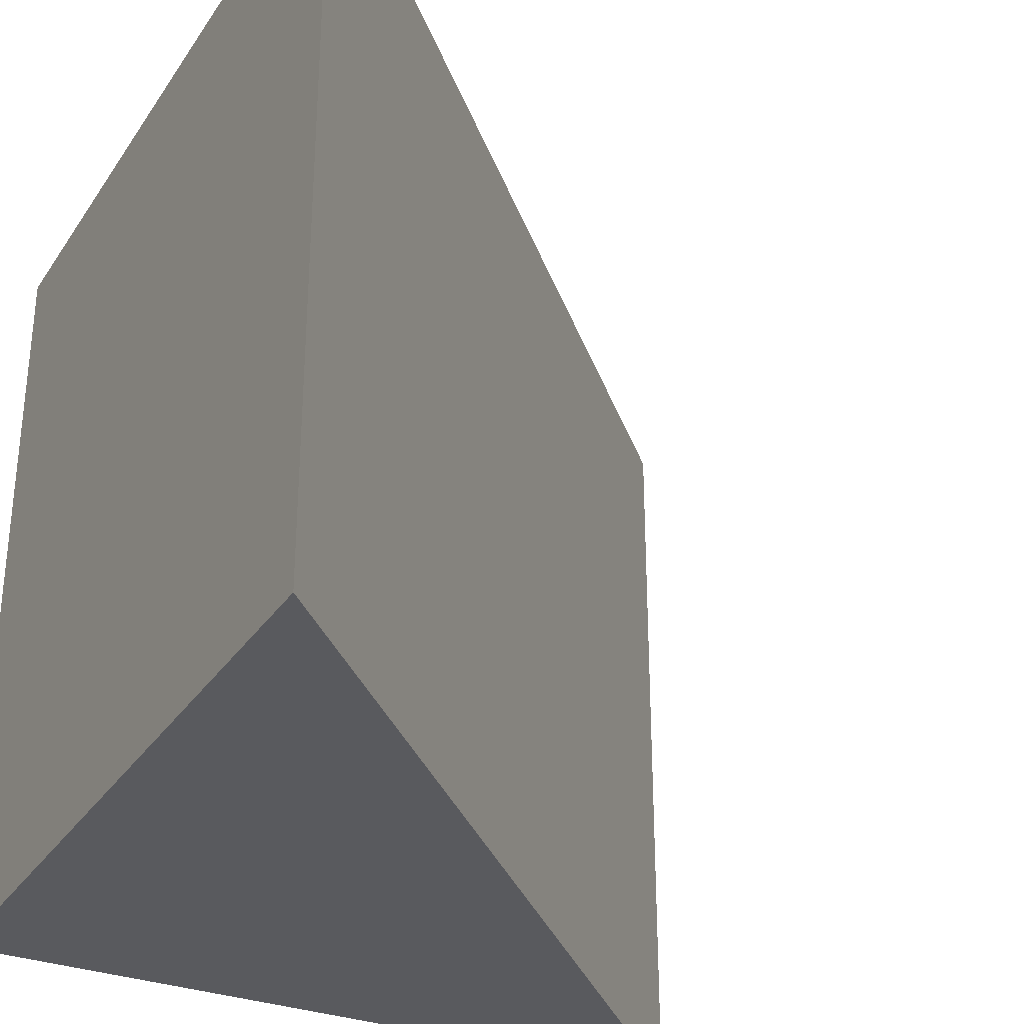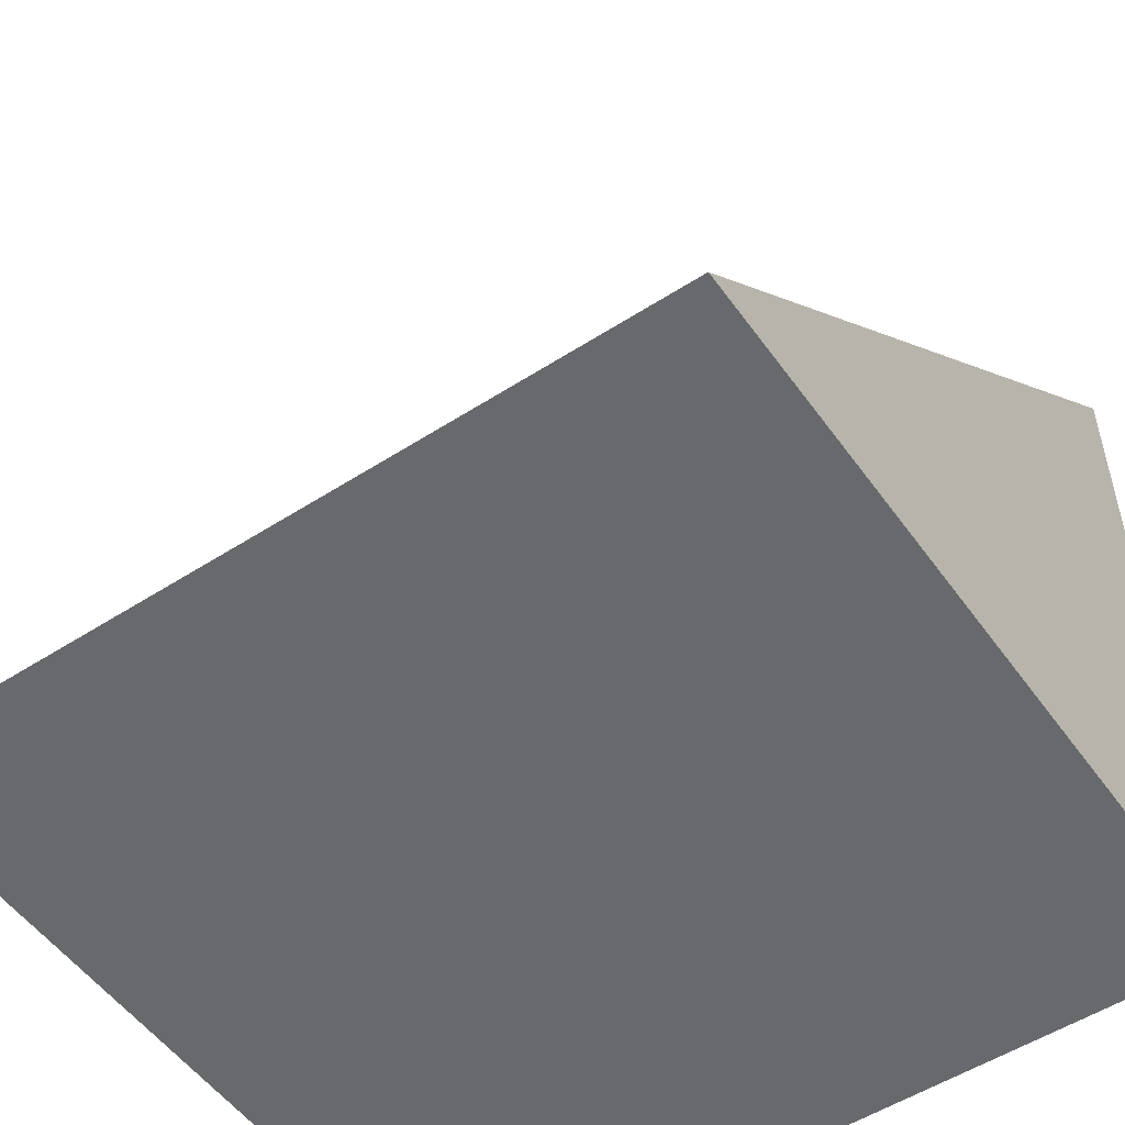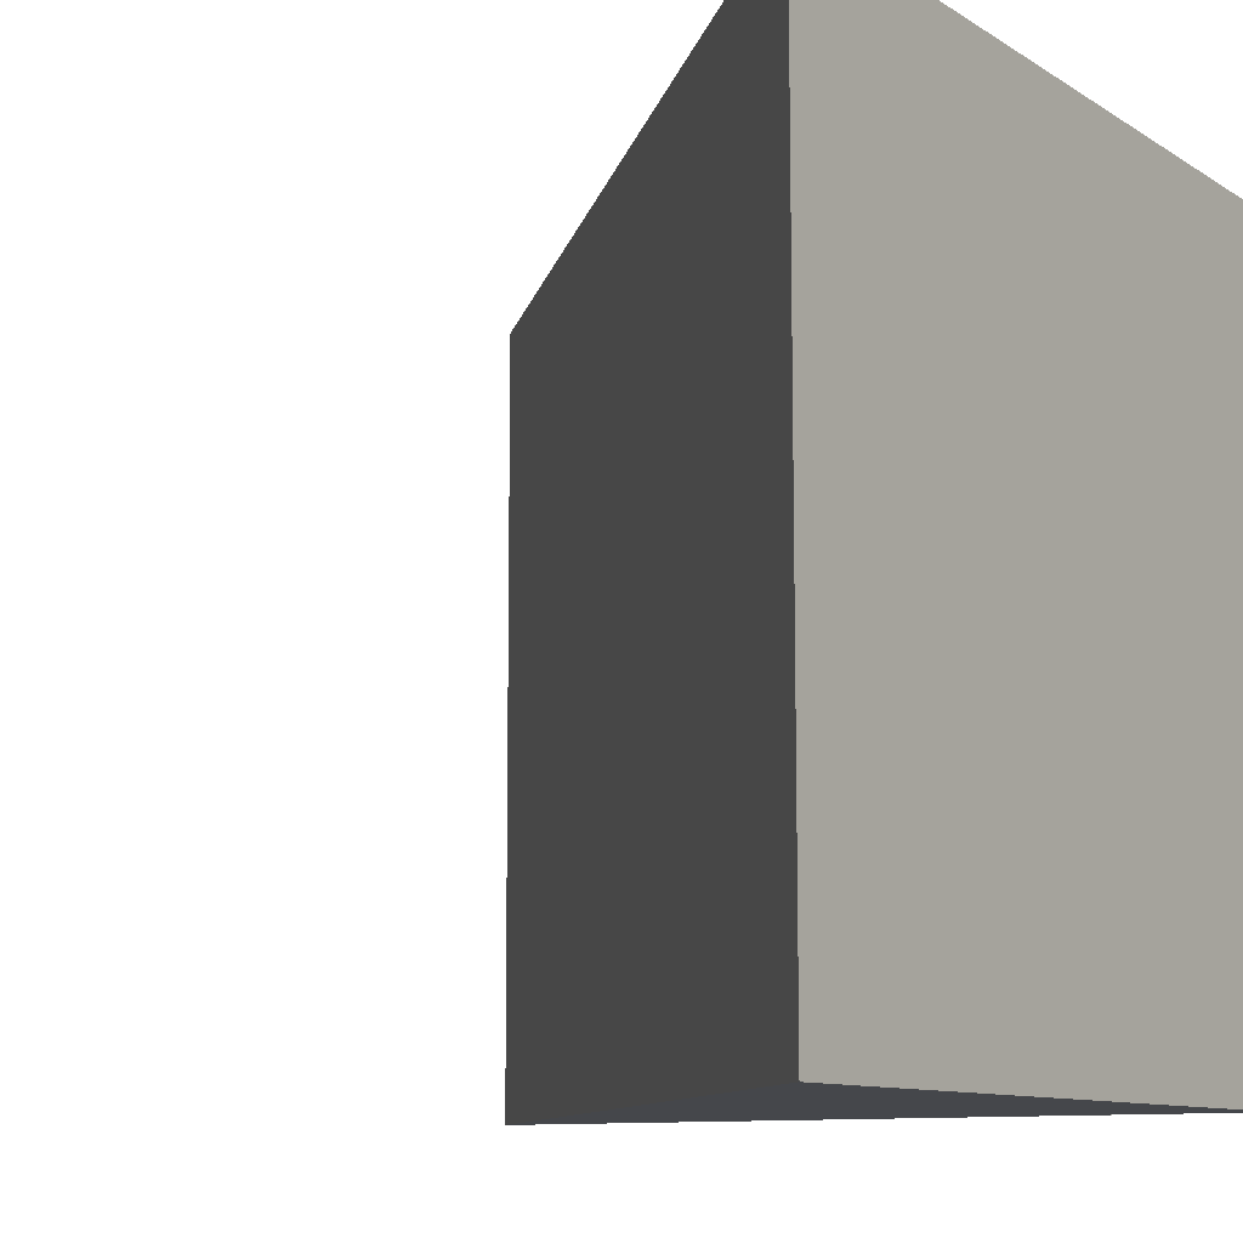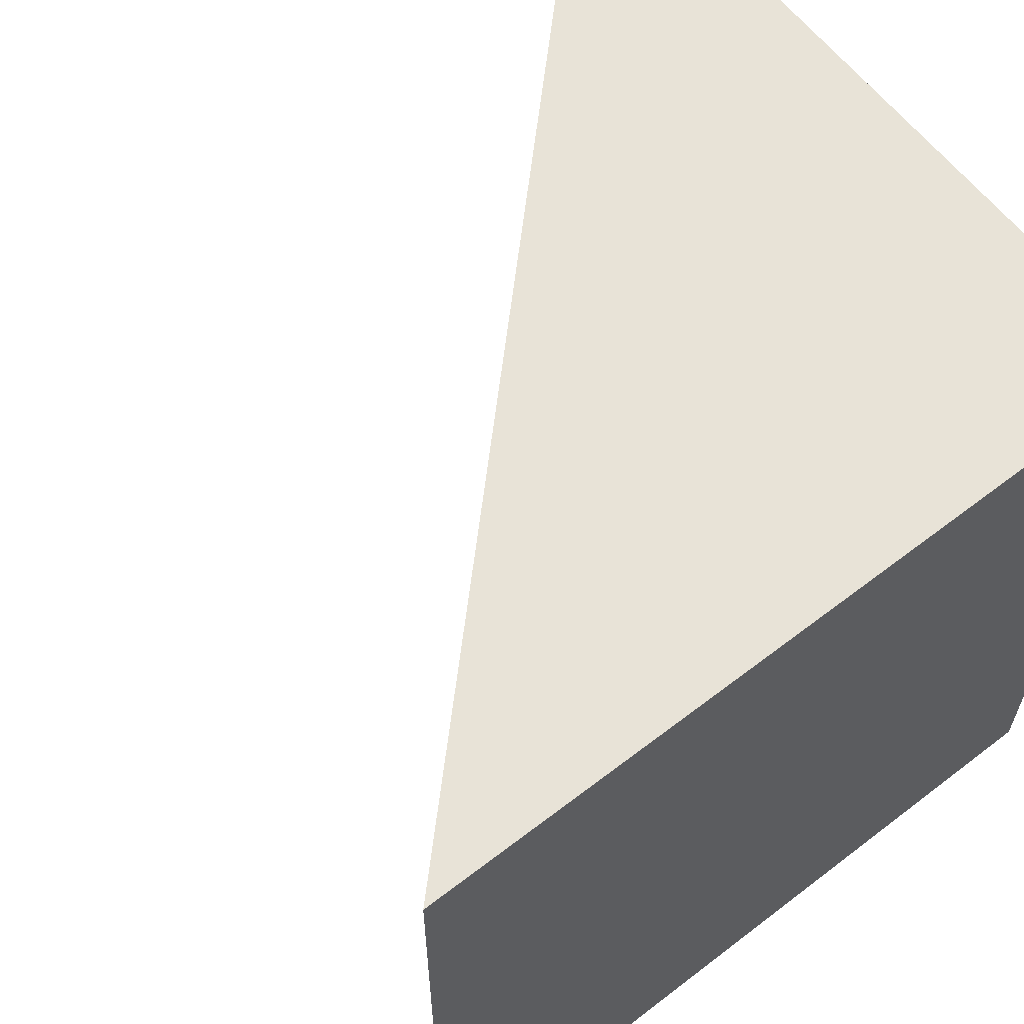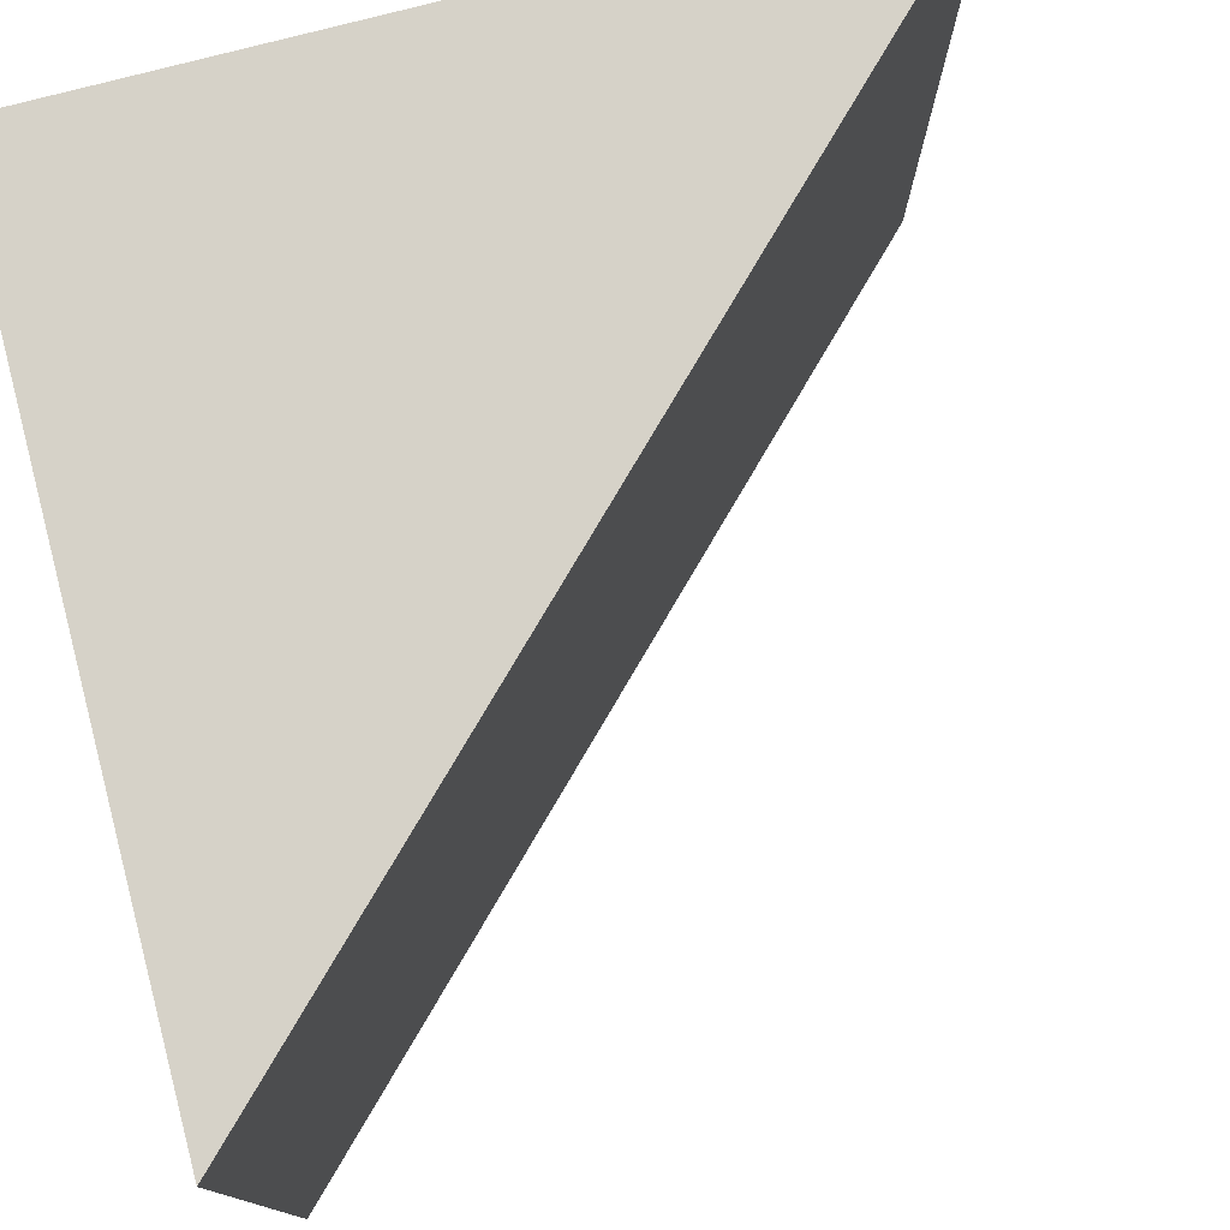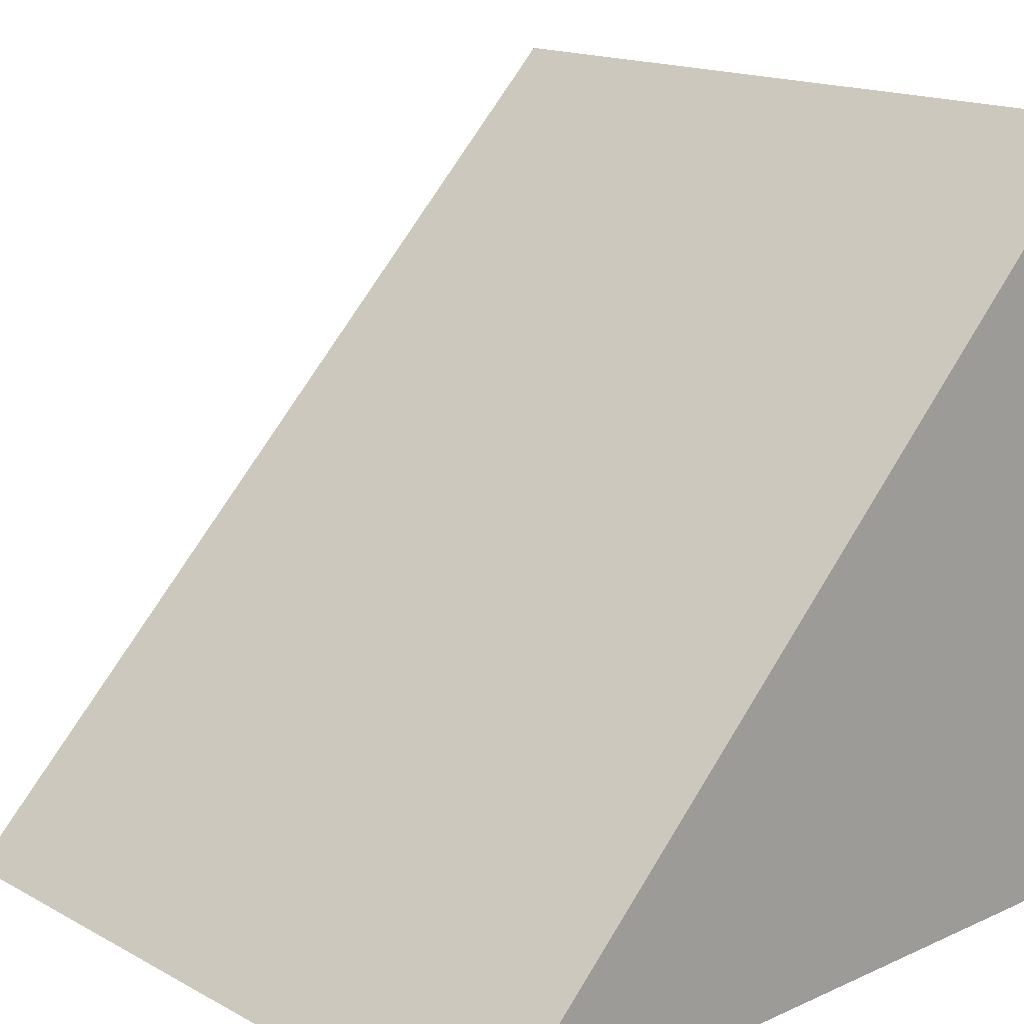
<metadata>
{"format":"obj","ext":"obj","renderer":"f3d","projection":"perspective","resolution":1024,"background":"white","views":[{"elev":-31.3,"azim":152.0,"up":"+Z"},{"elev":-52.8,"azim":-55.3,"up":"+Y"},{"elev":-10.3,"azim":-56.6,"up":"+Z"},{"elev":62.1,"azim":-38.0,"up":"+Z"},{"elev":77.7,"azim":165.4,"up":"+Z"},{"elev":16.4,"azim":-42.4,"up":"+Y"}]}
</metadata>
<code>
o Cube
v -0.5 -0.5 0.5
v -0.5 -0.5 -0.5
v 0.5 -0.5 0.5
v 0.5 0.5 0.5
v 0.5 -0.5 -0.5
v 0.5 0.5 -0.5
f 5 2 6
f 1 4 6 2
f 5 6 4 3
f 2 5 3 1
f 4 1 3

</code>
